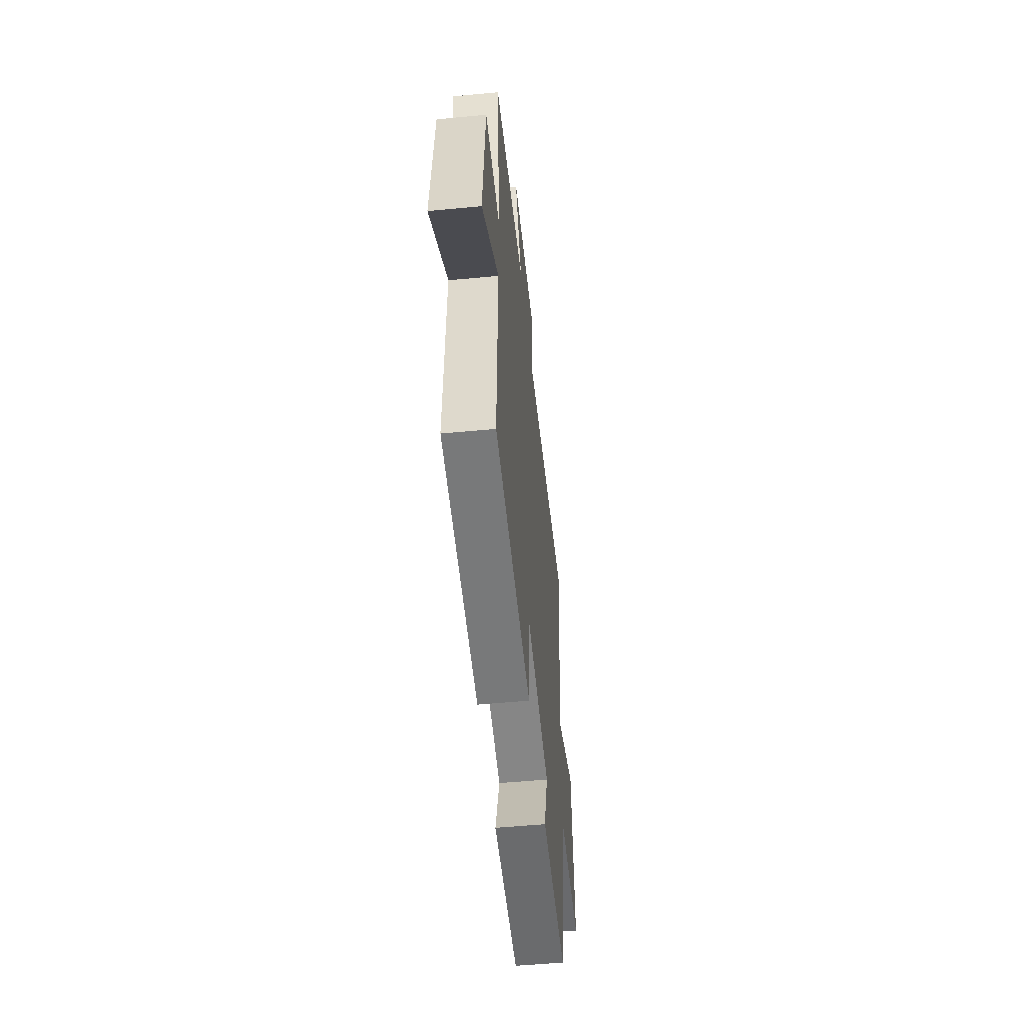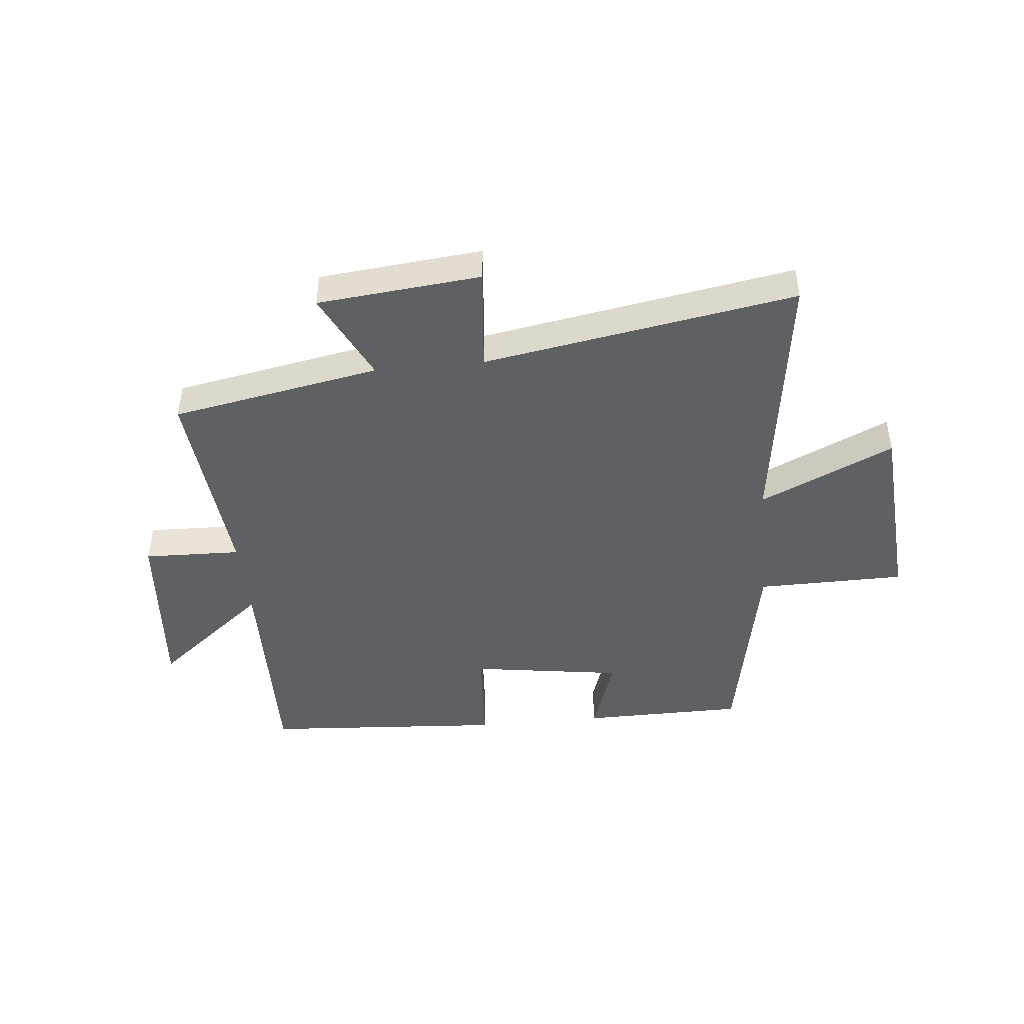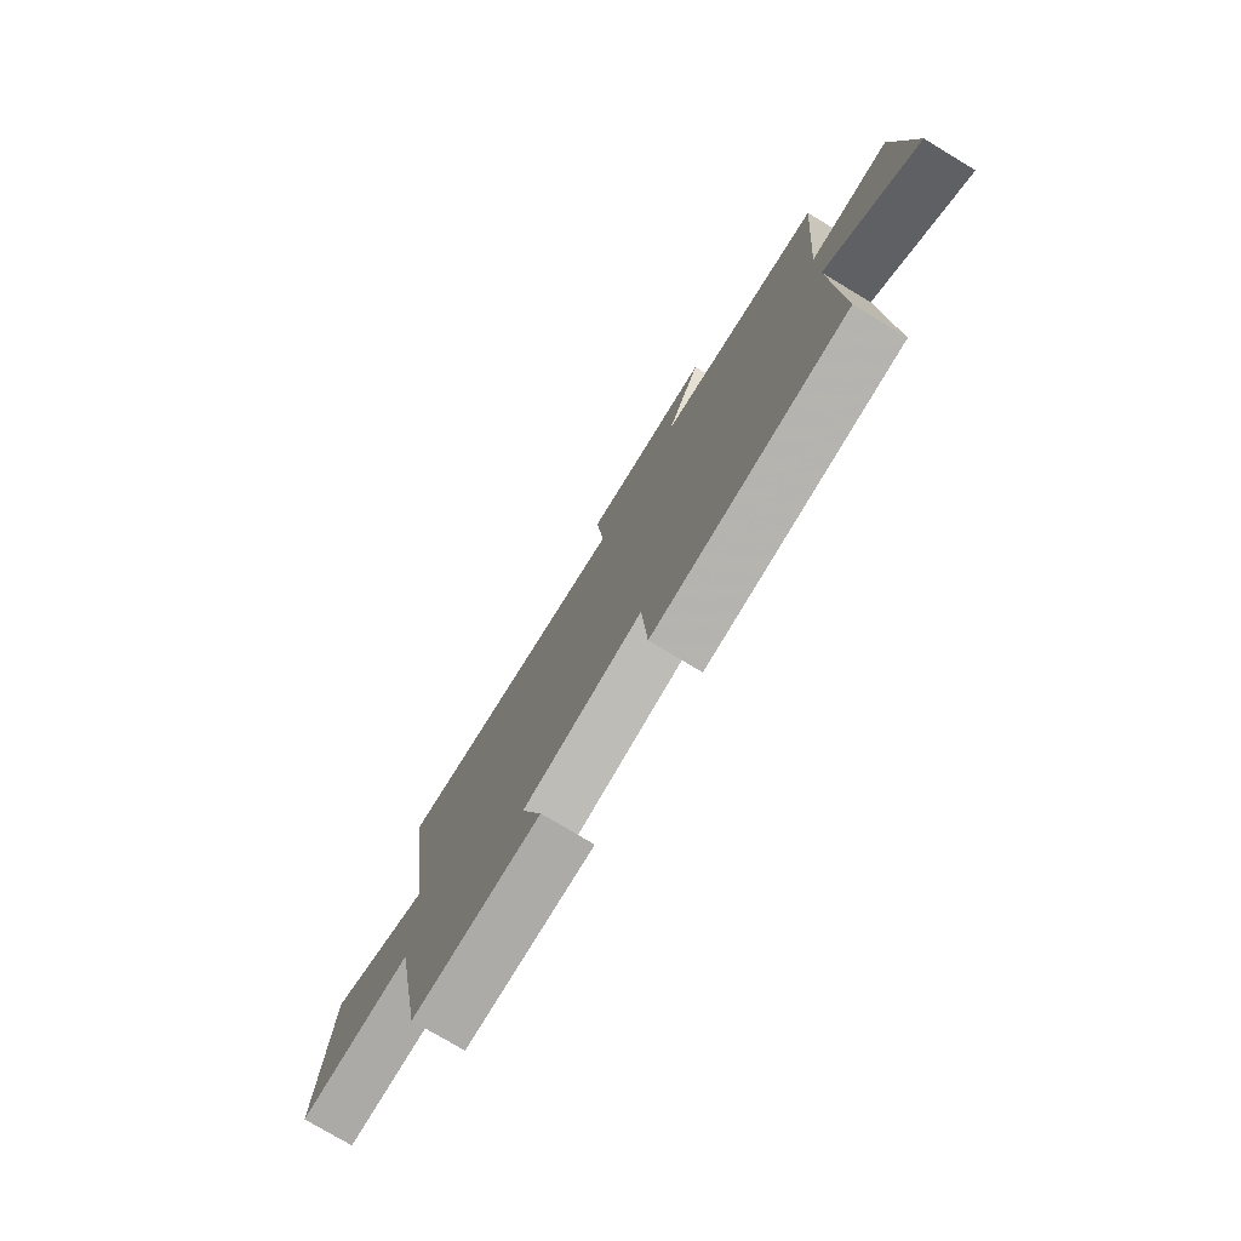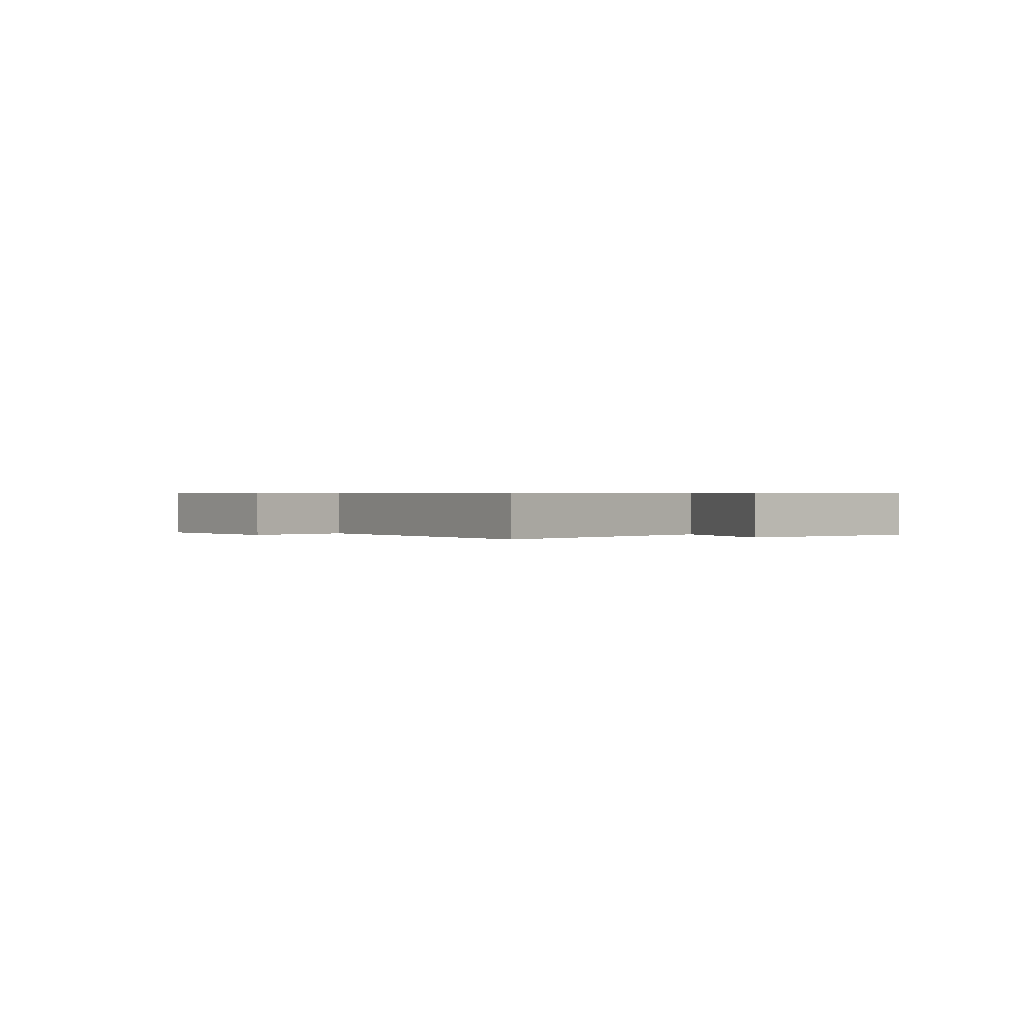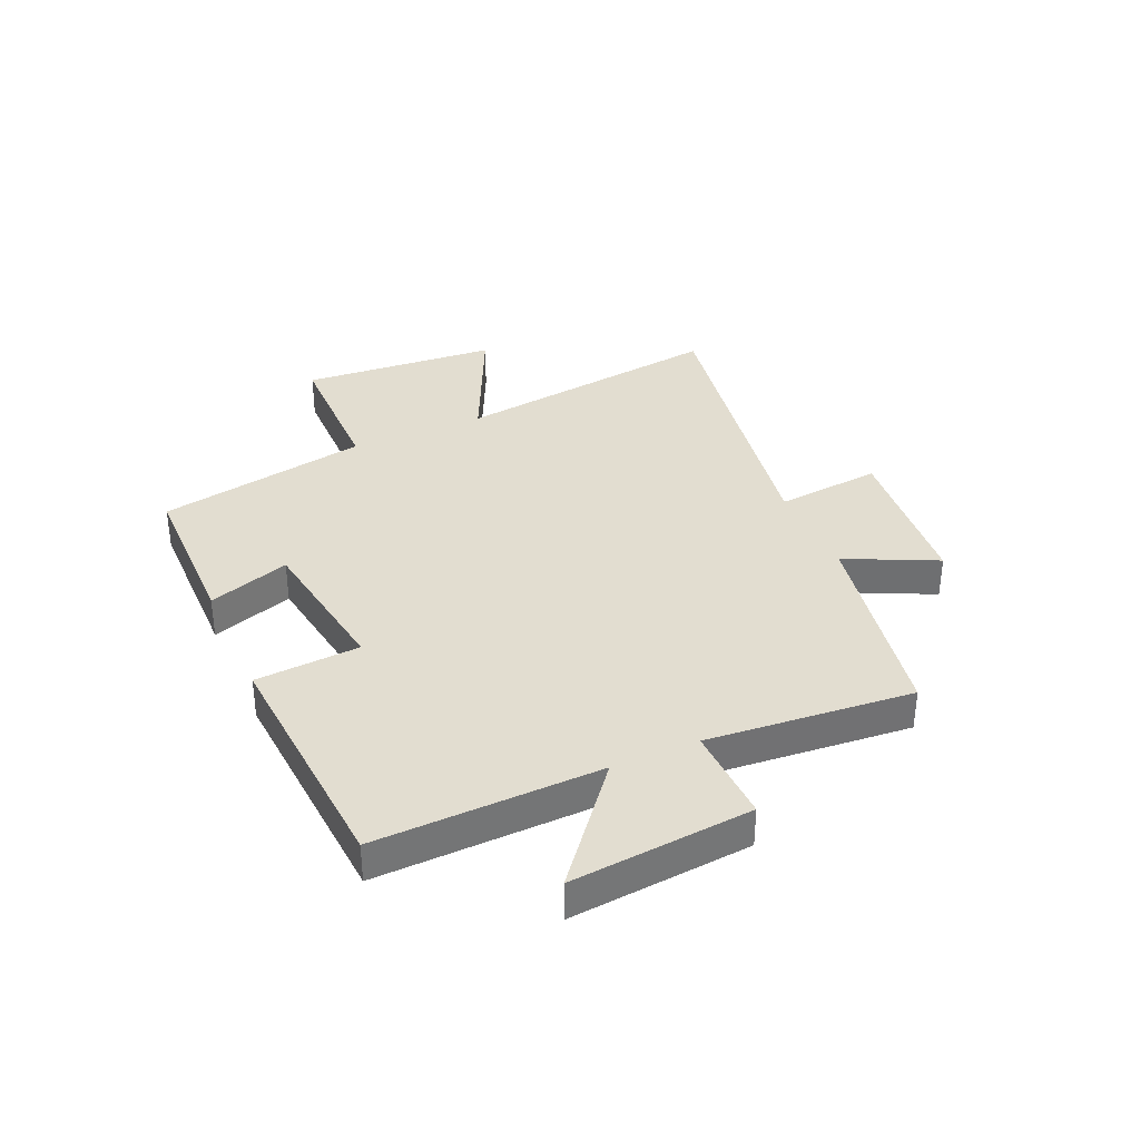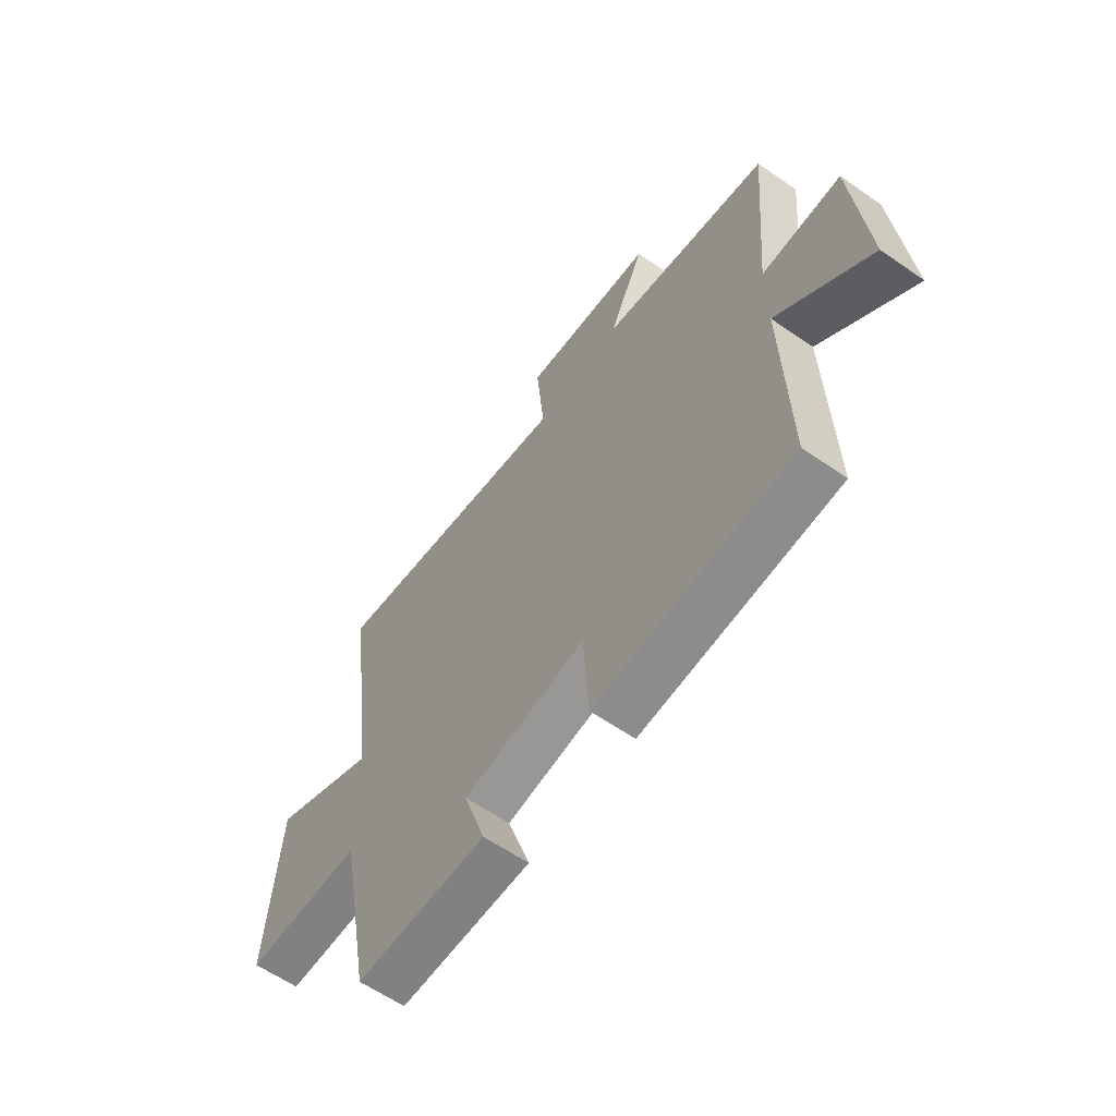
<metadata>
{"format":"obj","ext":"obj","renderer":"f3d","projection":"perspective","resolution":1024,"background":"white","views":[{"elev":-53.8,"azim":-84.2,"up":"+Z"},{"elev":-44.7,"azim":5.7,"up":"+Y"},{"elev":-76.7,"azim":-121.0,"up":"+Z"},{"elev":0.5,"azim":47.0,"up":"+Y"},{"elev":35.3,"azim":-113.9,"up":"+Y"},{"elev":-60.9,"azim":-125.3,"up":"+Z"}]}
</metadata>
<code>
v -0.532 0.07 0.432
v -0.168 0.07 0.5
v -0.244 0.07 0.658
v 0.04 0.07 0.686
v 0.022 0.07 0.5
v 0.565 0.07 0.593
v 0.5 0.07 0.114
v 0.733 0.07 0.223
v 0.759 0.07 -0.123
v 0.5 0.07 -0.126
v 0.43 0.07 -0.497
v 0.144 0.07 -0.5
v 0.192 0.07 -0.357
v -0.074 0.07 -0.317
v -0.086 0.07 -0.5
v -0.51 0.07 -0.471
v -0.5 0.07 -0.078
v -0.698 0.07 -0.239
v -0.67 0.07 0.077
v -0.5 0.07 0.072
v -0.532 0 0.432
v -0.168 0 0.5
v -0.244 0 0.658
v 0.04 0 0.686
v 0.022 0 0.5
v 0.565 0 0.593
v 0.5 0 0.114
v 0.733 0 0.223
v 0.759 0 -0.123
v 0.5 0 -0.126
v 0.43 0 -0.497
v 0.144 0 -0.5
v 0.192 0 -0.357
v -0.074 0 -0.317
v -0.086 0 -0.5
v -0.51 0 -0.471
v -0.5 0 -0.078
v -0.698 0 -0.239
v -0.67 0 0.077
v -0.5 0 0.072
f 17 18 19 20
f 14 15 16 17
f 13 14 17 20
f 10 11 12 13
f 10 13 20 1
f 7 8 9 10
f 5 6 7
f 5 7 10 1
f 2 3 4 5
f 1 2 5
f 40 39 38 37
f 37 36 35 34
f 40 37 34 33
f 33 32 31 30
f 21 40 33 30
f 30 29 28 27
f 27 26 25
f 21 30 27 25
f 25 24 23 22
f 25 22 21
f 1 21 22 2
f 2 22 23 3
f 3 23 24 4
f 4 24 25 5
f 5 25 26 6
f 6 26 27 7
f 7 27 28 8
f 8 28 29 9
f 9 29 30 10
f 10 30 31 11
f 11 31 32 12
f 12 32 33 13
f 13 33 34 14
f 14 34 35 15
f 15 35 36 16
f 16 36 37 17
f 17 37 38 18
f 18 38 39 19
f 19 39 40 20
f 20 40 21 1

</code>
